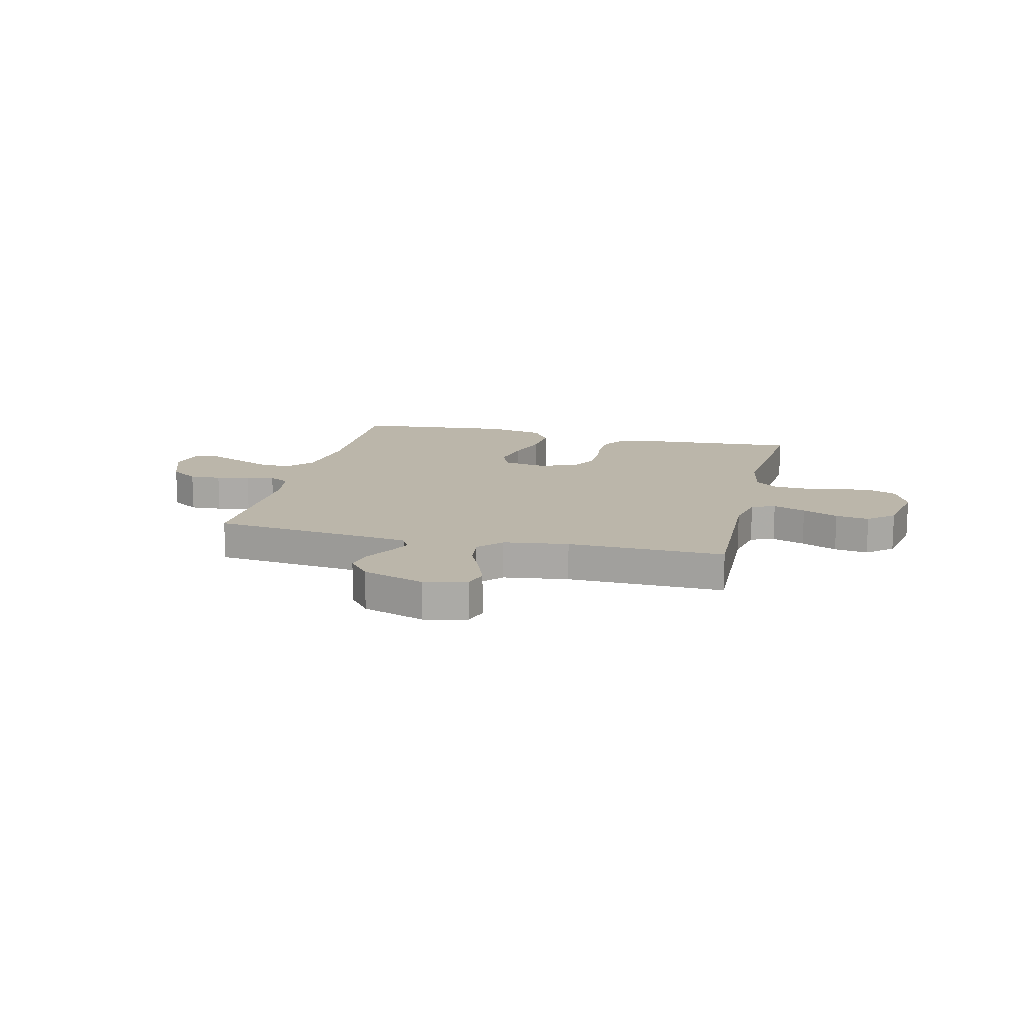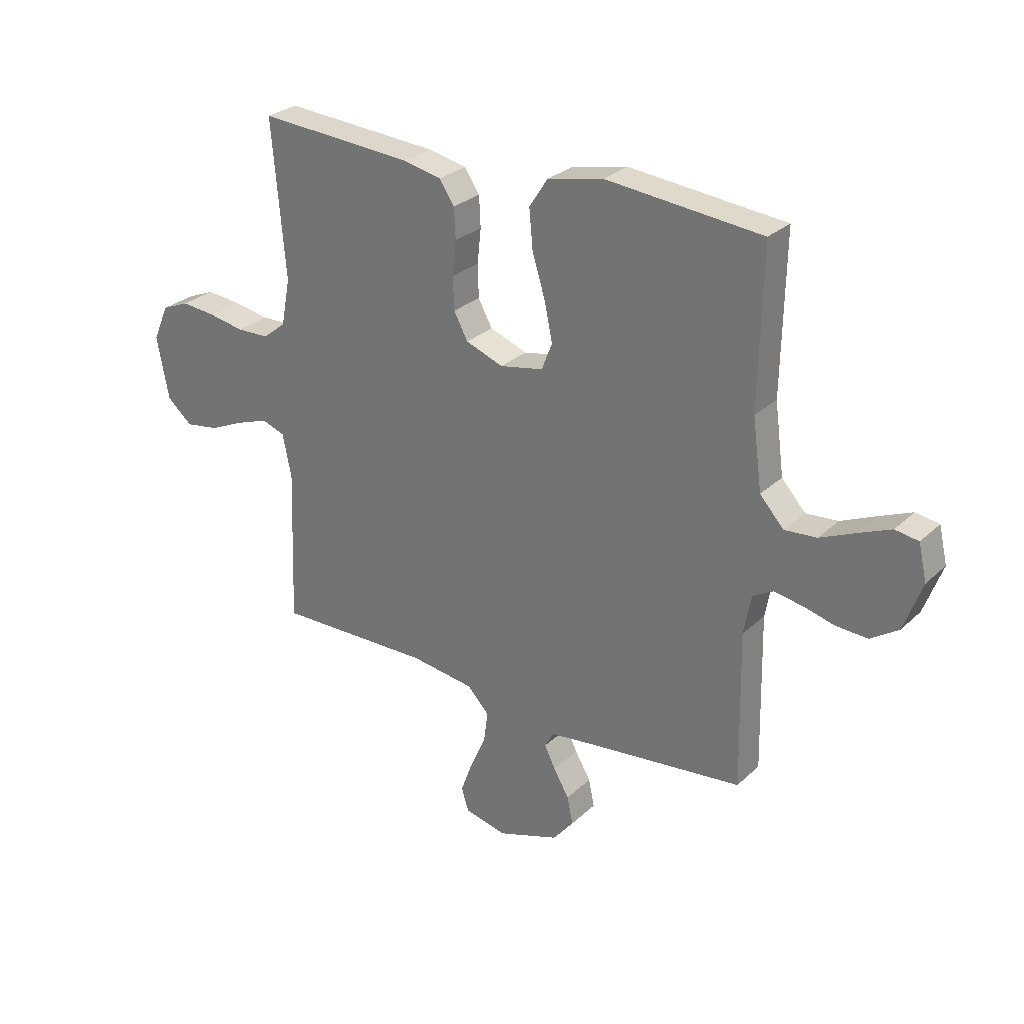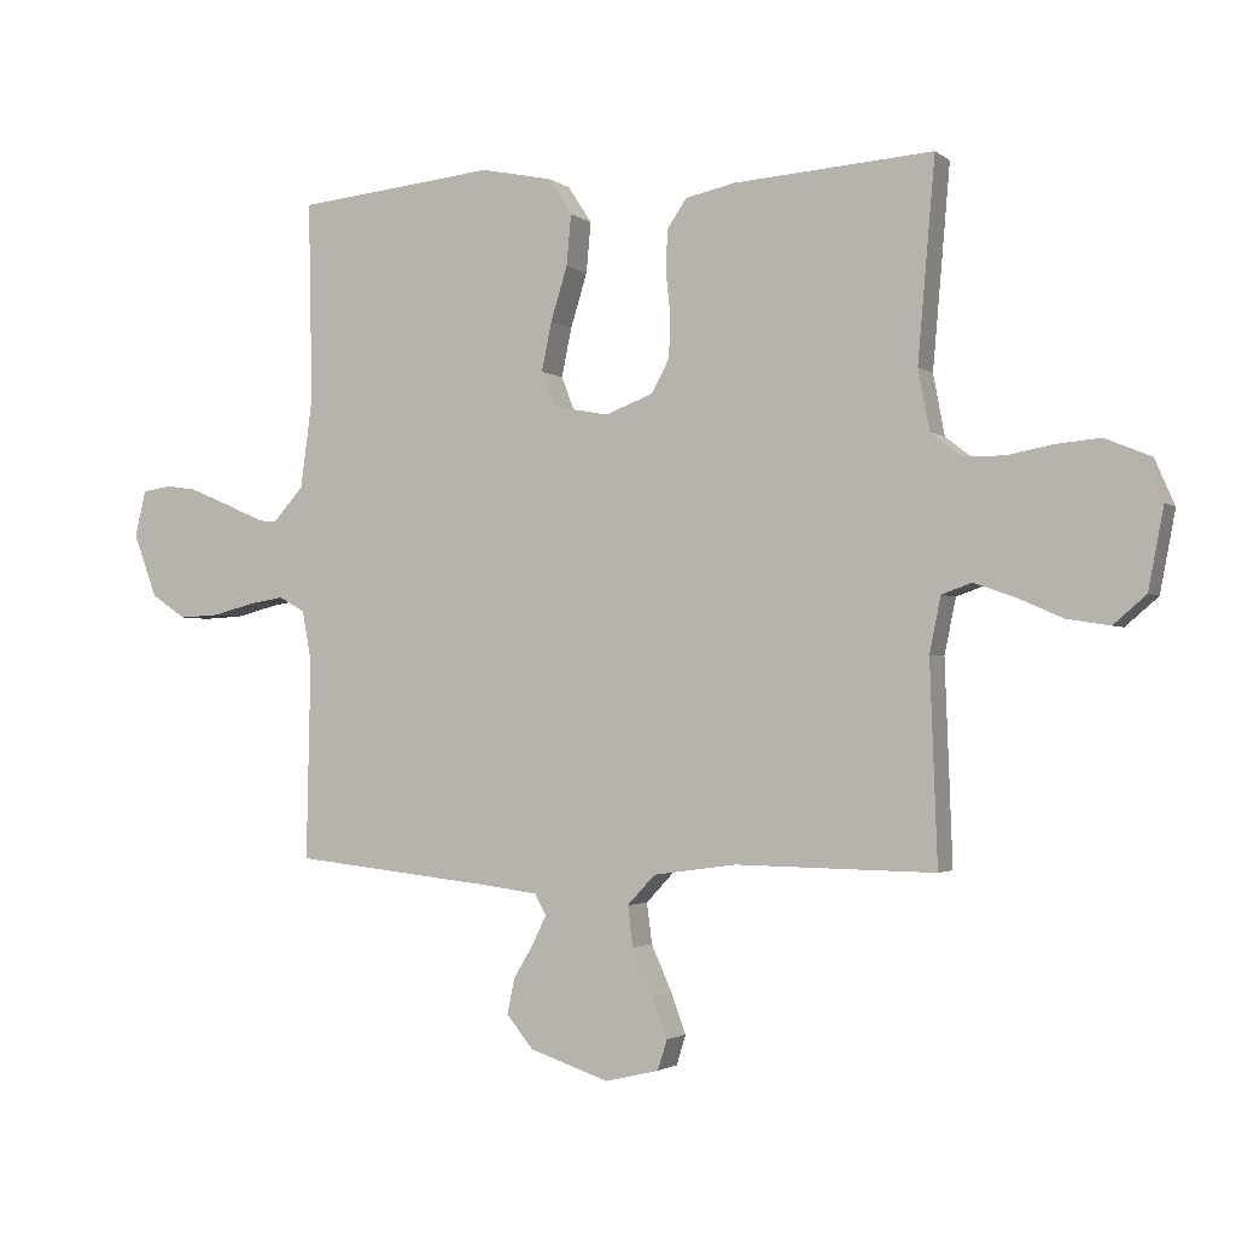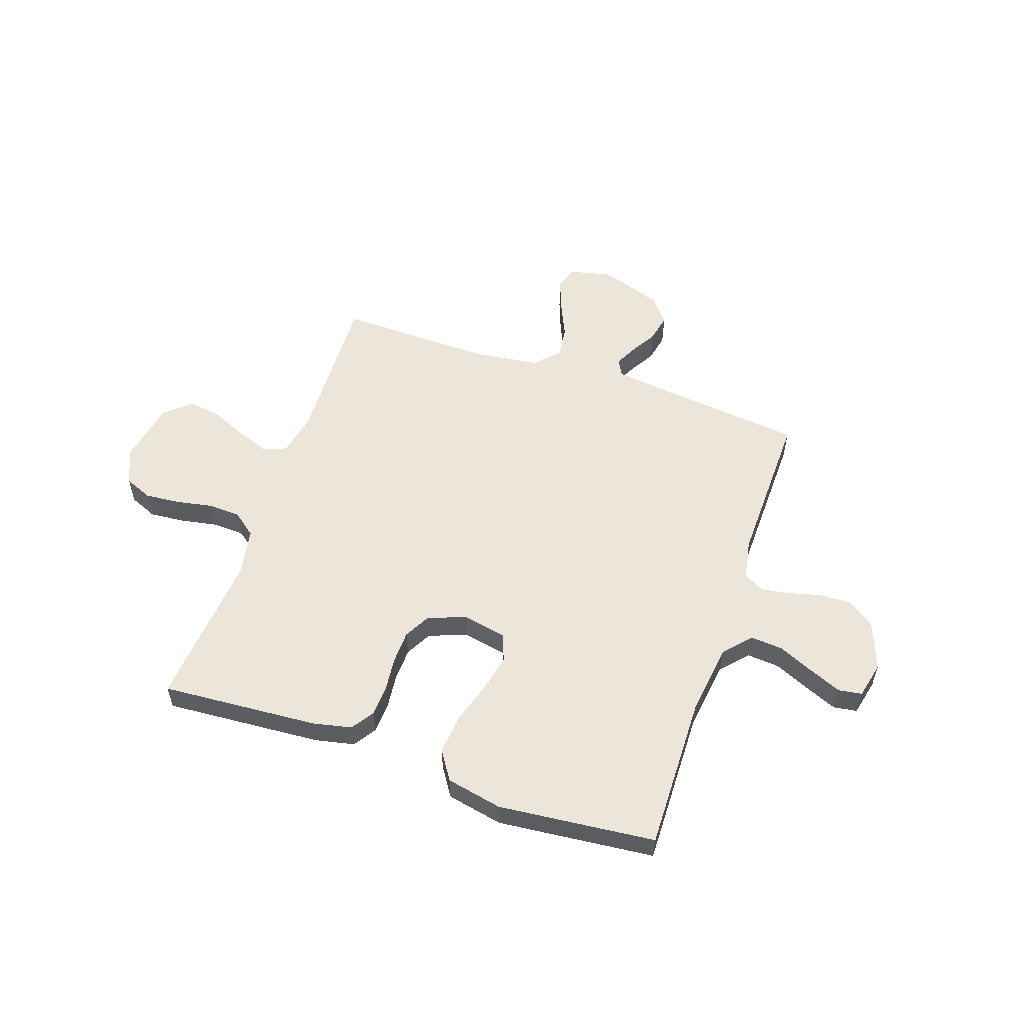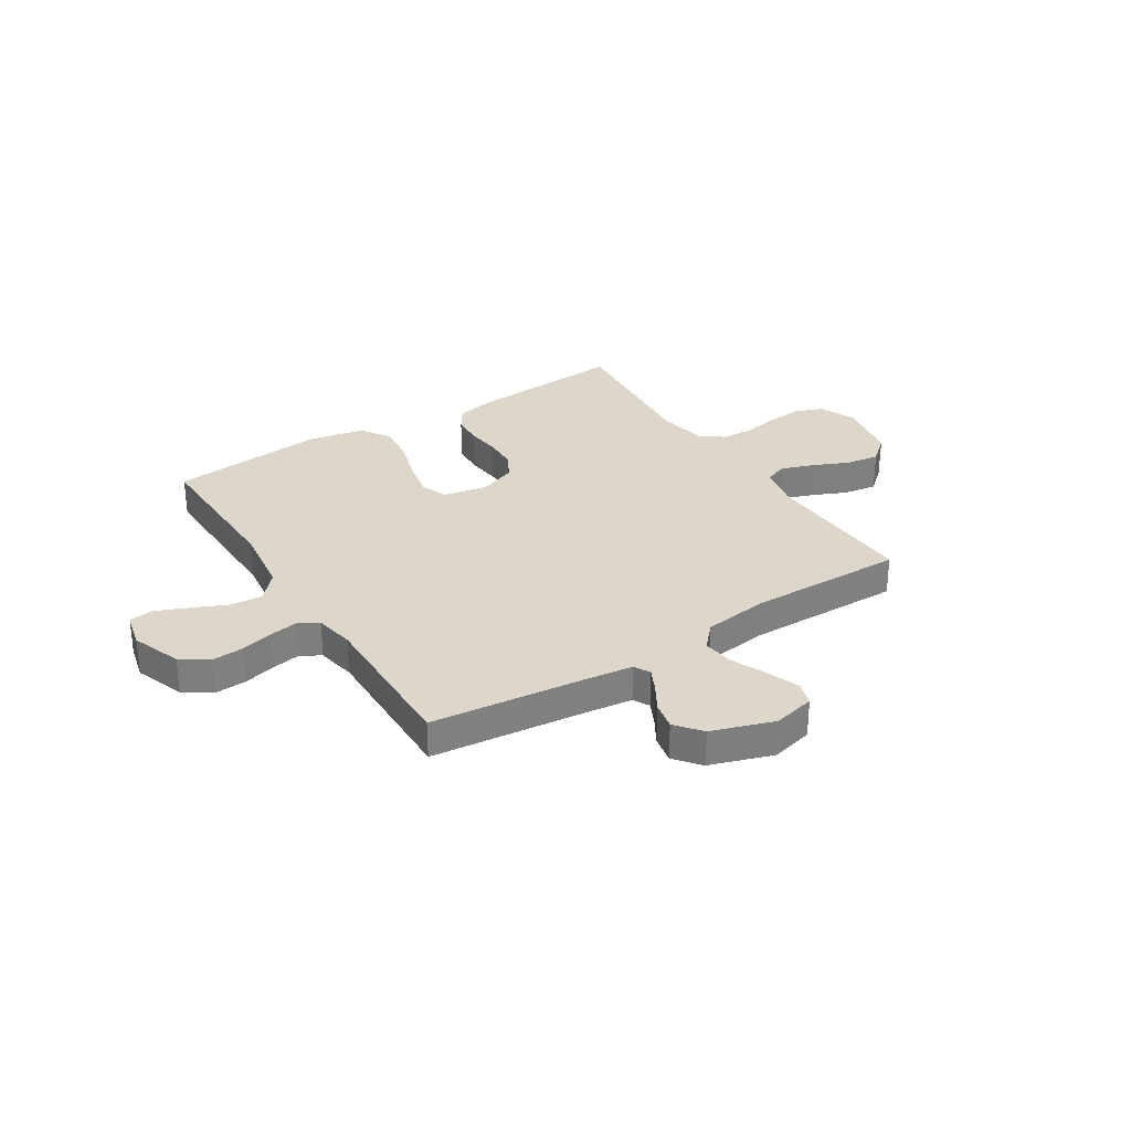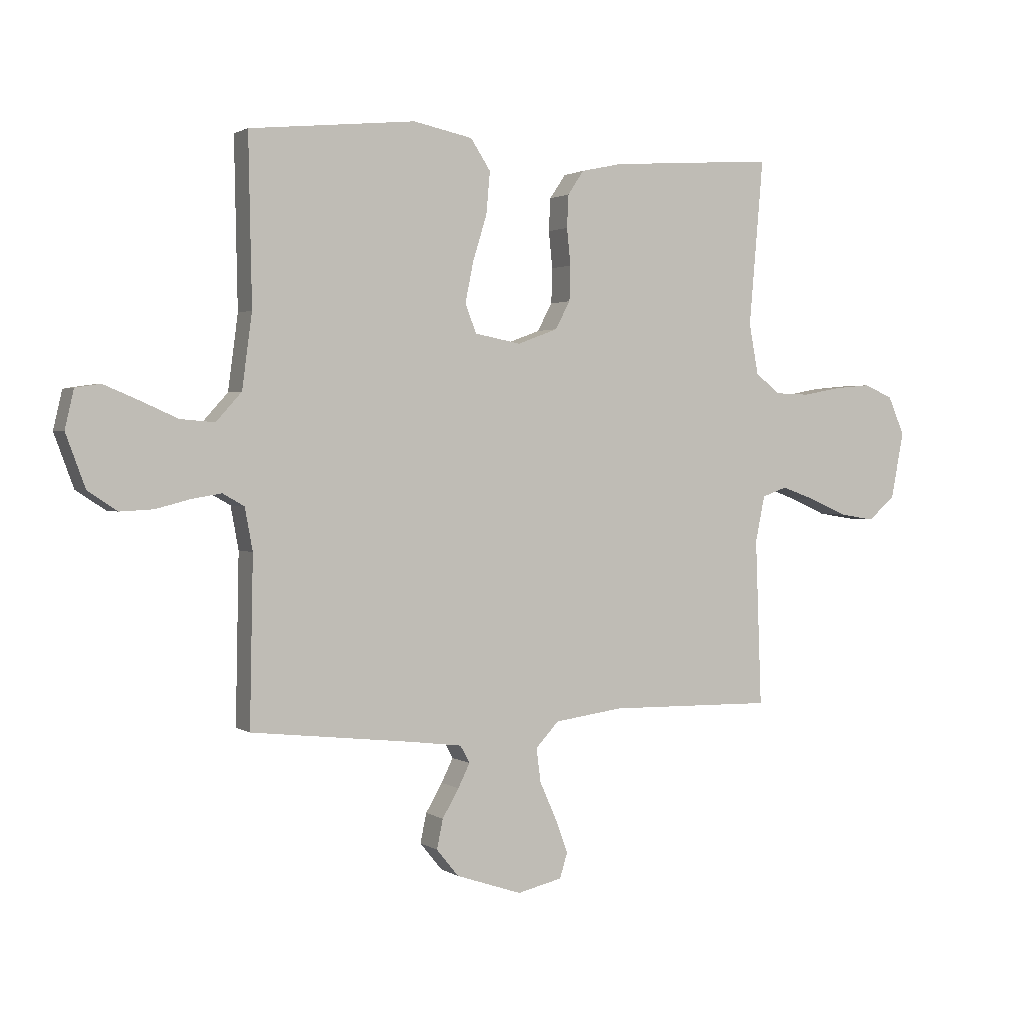
<metadata>
{"format":"obj","ext":"obj","renderer":"f3d","projection":"perspective","resolution":1024,"background":"white","views":[{"elev":14.1,"azim":-166.4,"up":"+Y"},{"elev":27.7,"azim":35.9,"up":"+Z"},{"elev":-2.1,"azim":-156.1,"up":"+Z"},{"elev":55.6,"azim":18.9,"up":"+Y"},{"elev":30.8,"azim":147.6,"up":"+Y"},{"elev":1.6,"azim":153.7,"up":"+Z"}]}
</metadata>
<code>
v 0.5 0.07 0.5
v 0.494 0.07 0.2
v 0.512 0.07 0.066
v 0.558 0.07 0.015
v 0.62 0.07 0.02
v 0.688 0.07 0.05
v 0.75 0.07 0.076
v 0.795 0.07 0.069
v 0.811 0.07 0
v 0.776 0.07 -0.095
v 0.723 0.07 -0.13
v 0.663 0.07 -0.127
v 0.601 0.07 -0.111
v 0.547 0.07 -0.102
v 0.508 0.07 -0.124
v 0.494 0.07 -0.2
v 0.5 0.07 -0.5
v 0.2 0.07 -0.533
v 0.114 0.07 -0.544
v 0.097 0.07 -0.575
v 0.118 0.07 -0.618
v 0.148 0.07 -0.669
v 0.159 0.07 -0.722
v 0.119 0.07 -0.771
v 0 0.07 -0.811
v -0.081 0.07 -0.792
v -0.095 0.07 -0.747
v -0.072 0.07 -0.685
v -0.042 0.07 -0.618
v -0.034 0.07 -0.557
v -0.076 0.07 -0.512
v -0.2 0.07 -0.495
v -0.5 0.07 -0.5
v -0.489 0.07 -0.2
v -0.506 0.07 -0.117
v -0.551 0.07 -0.101
v -0.613 0.07 -0.123
v -0.681 0.07 -0.153
v -0.745 0.07 -0.163
v -0.794 0.07 -0.121
v -0.817 0.07 0
v -0.787 0.07 0.069
v -0.734 0.07 0.091
v -0.668 0.07 0.085
v -0.598 0.07 0.072
v -0.536 0.07 0.074
v -0.491 0.07 0.109
v -0.474 0.07 0.2
v -0.5 0.07 0.5
v -0.2 0.07 0.479
v -0.126 0.07 0.463
v -0.097 0.07 0.42
v -0.094 0.07 0.361
v -0.101 0.07 0.295
v -0.099 0.07 0.232
v -0.072 0.07 0.182
v 0 0.07 0.155
v 0.084 0.07 0.171
v 0.104 0.07 0.223
v 0.089 0.07 0.296
v 0.064 0.07 0.377
v 0.057 0.07 0.453
v 0.093 0.07 0.508
v 0.2 0.07 0.53
v 0.5 0 0.5
v 0.494 0 0.2
v 0.512 0 0.066
v 0.558 0 0.015
v 0.62 0 0.02
v 0.688 0 0.05
v 0.75 0 0.076
v 0.795 0 0.069
v 0.811 0 0
v 0.776 0 -0.095
v 0.723 0 -0.13
v 0.663 0 -0.127
v 0.601 0 -0.111
v 0.547 0 -0.102
v 0.508 0 -0.124
v 0.494 0 -0.2
v 0.5 0 -0.5
v 0.2 0 -0.533
v 0.114 0 -0.544
v 0.097 0 -0.575
v 0.118 0 -0.618
v 0.148 0 -0.669
v 0.159 0 -0.722
v 0.119 0 -0.771
v 0 0 -0.811
v -0.081 0 -0.792
v -0.095 0 -0.747
v -0.072 0 -0.685
v -0.042 0 -0.618
v -0.034 0 -0.557
v -0.076 0 -0.512
v -0.2 0 -0.495
v -0.5 0 -0.5
v -0.489 0 -0.2
v -0.506 0 -0.117
v -0.551 0 -0.101
v -0.613 0 -0.123
v -0.681 0 -0.153
v -0.745 0 -0.163
v -0.794 0 -0.121
v -0.817 0 0
v -0.787 0 0.069
v -0.734 0 0.091
v -0.668 0 0.085
v -0.598 0 0.072
v -0.536 0 0.074
v -0.491 0 0.109
v -0.474 0 0.2
v -0.5 0 0.5
v -0.2 0 0.479
v -0.126 0 0.463
v -0.097 0 0.42
v -0.094 0 0.361
v -0.101 0 0.295
v -0.099 0 0.232
v -0.072 0 0.182
v 0 0 0.155
v 0.084 0 0.171
v 0.104 0 0.223
v 0.089 0 0.296
v 0.064 0 0.377
v 0.057 0 0.453
v 0.093 0 0.508
v 0.2 0 0.53
f 63 64 1 2
f 60 61 62 63
f 59 60 63 2
f 58 59 2 3
f 57 58 3 4
f 51 52 53 54
f 51 54 55
f 48 49 50 51
f 47 48 51 55
f 46 47 55 56
f 42 43 44 45
f 40 41 42 45
f 40 45 46
f 37 38 39 40
f 36 37 40 46
f 35 36 46 56
f 32 33 34
f 31 32 34 35
f 26 27 28 29
f 24 25 26 29
f 24 29 30
f 21 22 23 24
f 20 21 24 30
f 19 20 30 31
f 16 17 18
f 15 16 18 19
f 10 11 12 13
f 10 13 14
f 9 10 14
f 8 9 14
f 5 6 7 8
f 5 8 14 15
f 31 35 56 57
f 31 57 4
f 15 19 31
f 4 5 15 31
f 66 65 128 127
f 127 126 125 124
f 66 127 124 123
f 67 66 123 122
f 68 67 122 121
f 118 117 116 115
f 119 118 115
f 115 114 113 112
f 119 115 112 111
f 120 119 111 110
f 109 108 107 106
f 109 106 105 104
f 110 109 104
f 104 103 102 101
f 110 104 101 100
f 120 110 100 99
f 98 97 96
f 99 98 96 95
f 93 92 91 90
f 93 90 89 88
f 94 93 88
f 88 87 86 85
f 94 88 85 84
f 95 94 84 83
f 82 81 80
f 83 82 80 79
f 77 76 75 74
f 78 77 74
f 78 74 73
f 78 73 72
f 72 71 70 69
f 79 78 72 69
f 121 120 99 95
f 68 121 95
f 95 83 79
f 95 79 69 68
f 1 65 66 2
f 2 66 67 3
f 3 67 68 4
f 4 68 69 5
f 5 69 70 6
f 6 70 71 7
f 7 71 72 8
f 8 72 73 9
f 9 73 74 10
f 10 74 75 11
f 11 75 76 12
f 12 76 77 13
f 13 77 78 14
f 14 78 79 15
f 15 79 80 16
f 16 80 81 17
f 17 81 82 18
f 18 82 83 19
f 19 83 84 20
f 20 84 85 21
f 21 85 86 22
f 22 86 87 23
f 23 87 88 24
f 24 88 89 25
f 25 89 90 26
f 26 90 91 27
f 27 91 92 28
f 28 92 93 29
f 29 93 94 30
f 30 94 95 31
f 31 95 96 32
f 32 96 97 33
f 33 97 98 34
f 34 98 99 35
f 35 99 100 36
f 36 100 101 37
f 37 101 102 38
f 38 102 103 39
f 39 103 104 40
f 40 104 105 41
f 41 105 106 42
f 42 106 107 43
f 43 107 108 44
f 44 108 109 45
f 45 109 110 46
f 46 110 111 47
f 47 111 112 48
f 48 112 113 49
f 49 113 114 50
f 50 114 115 51
f 51 115 116 52
f 52 116 117 53
f 53 117 118 54
f 54 118 119 55
f 55 119 120 56
f 56 120 121 57
f 57 121 122 58
f 58 122 123 59
f 59 123 124 60
f 60 124 125 61
f 61 125 126 62
f 62 126 127 63
f 63 127 128 64
f 64 128 65 1

</code>
